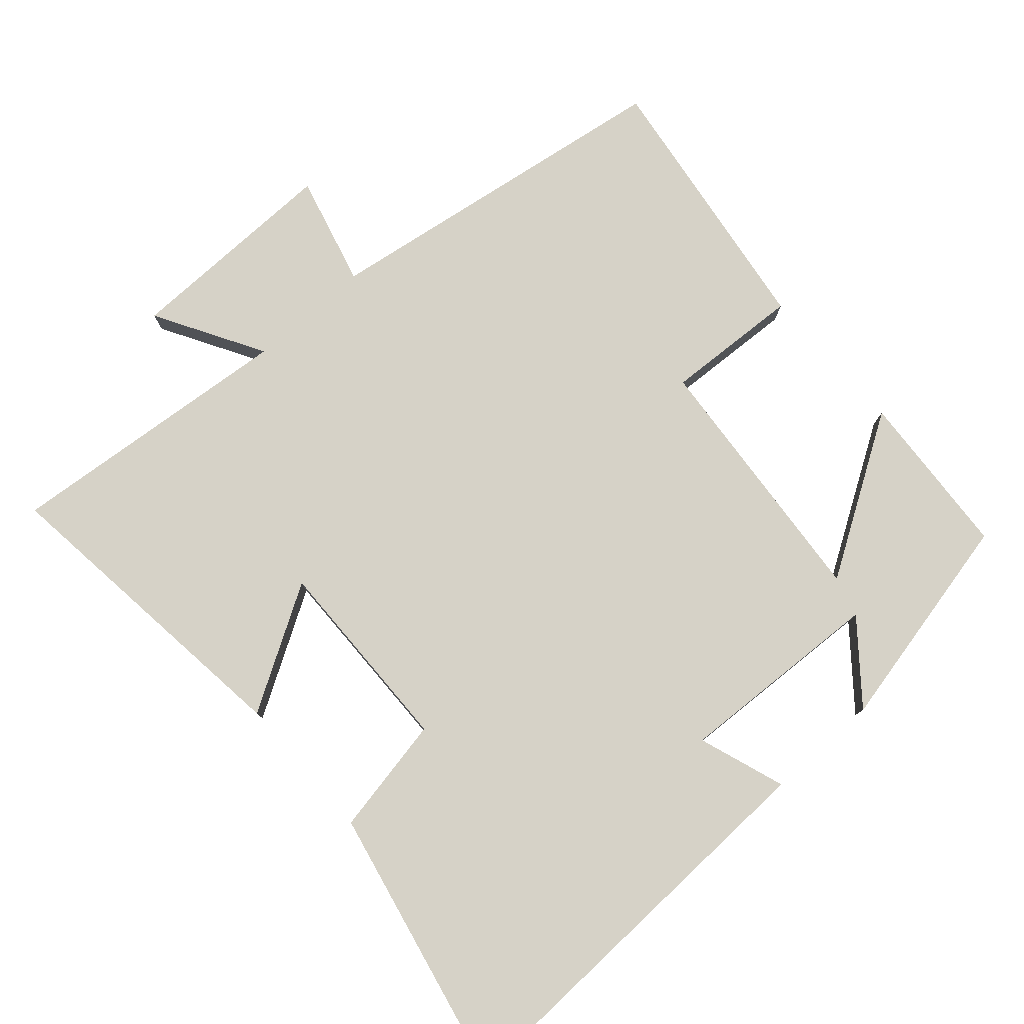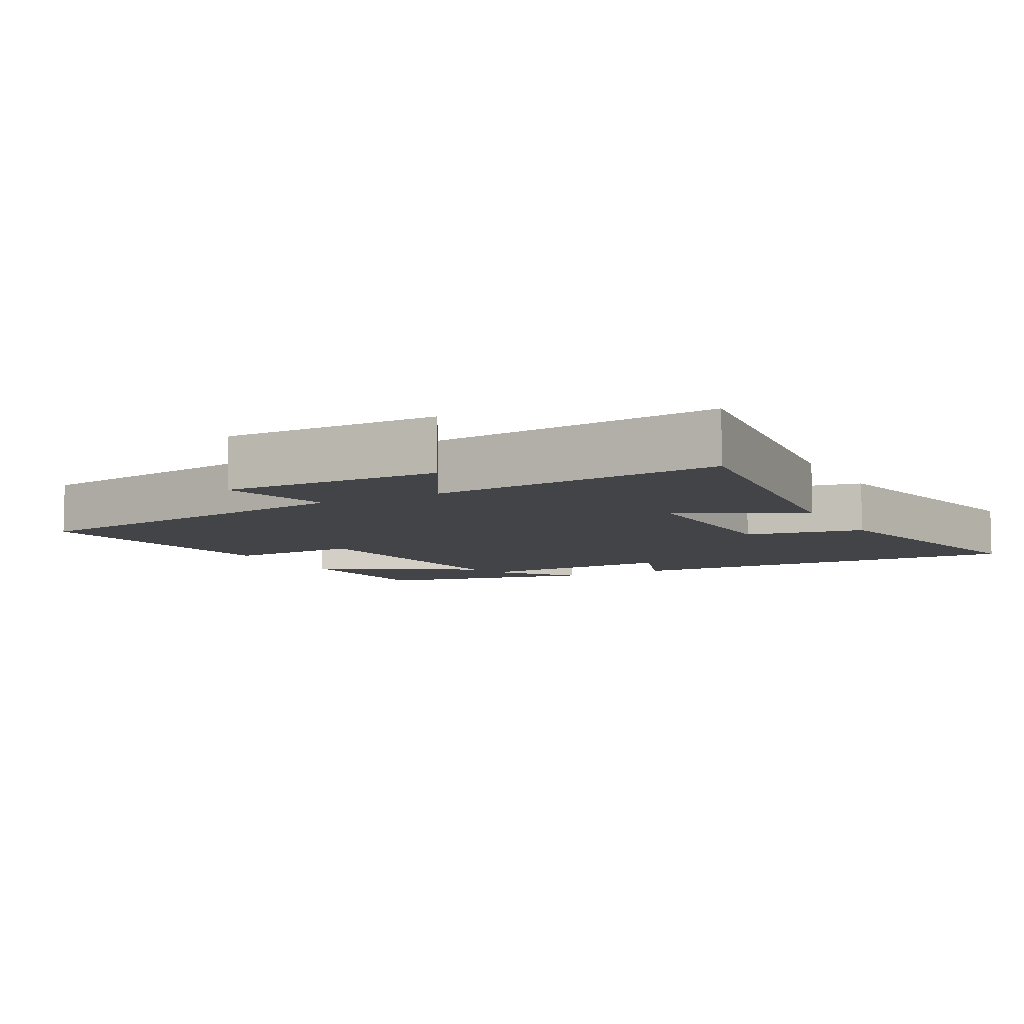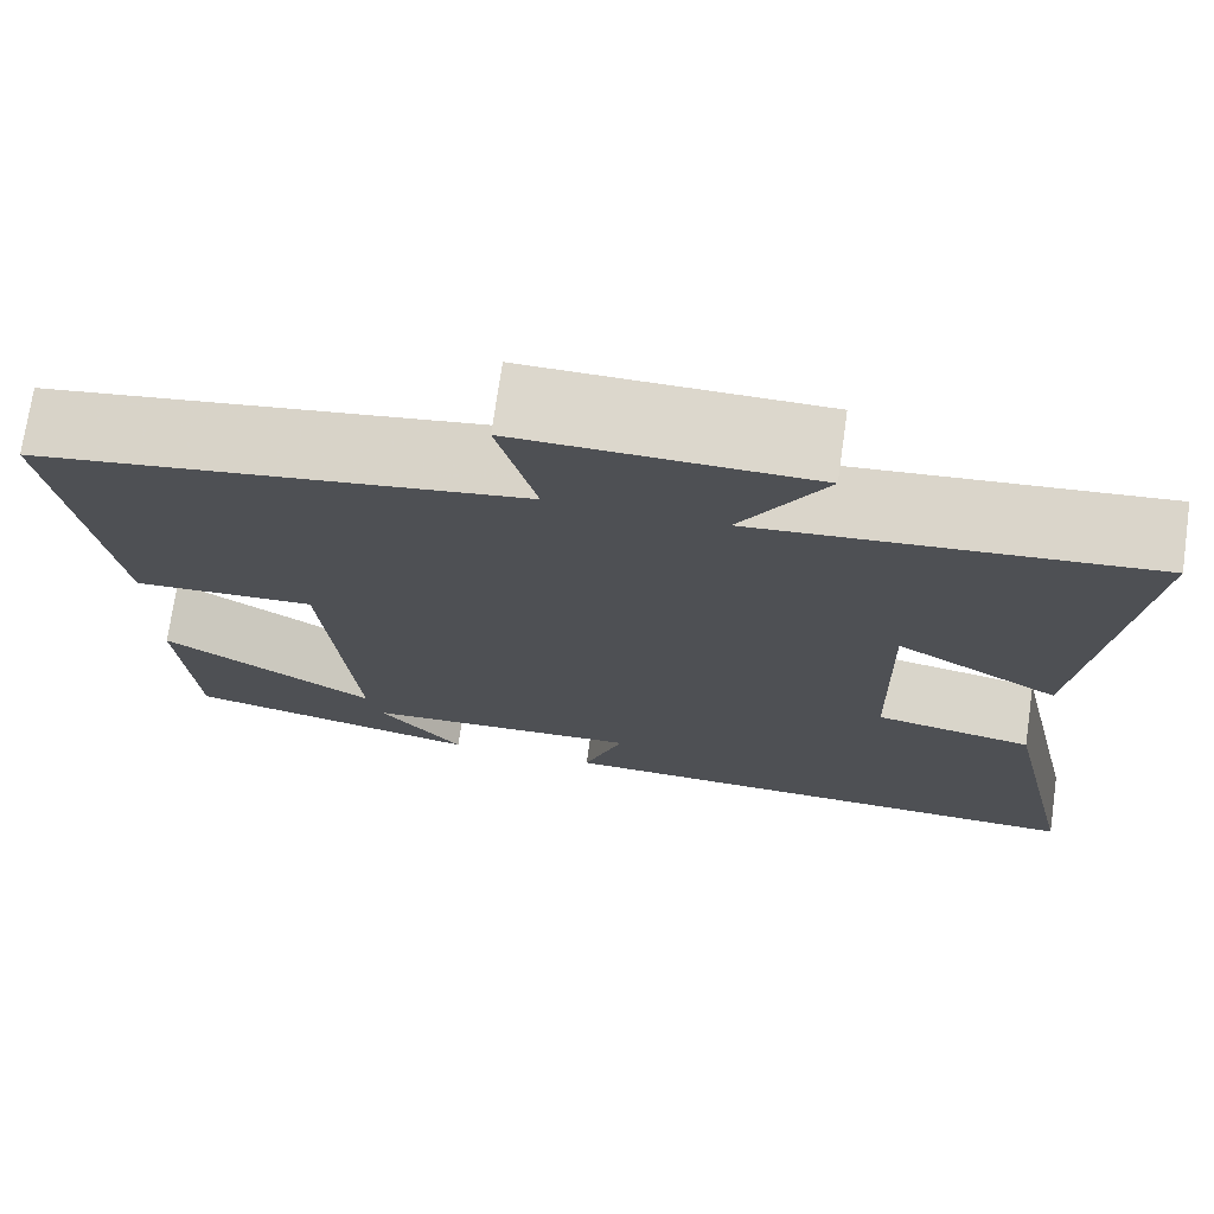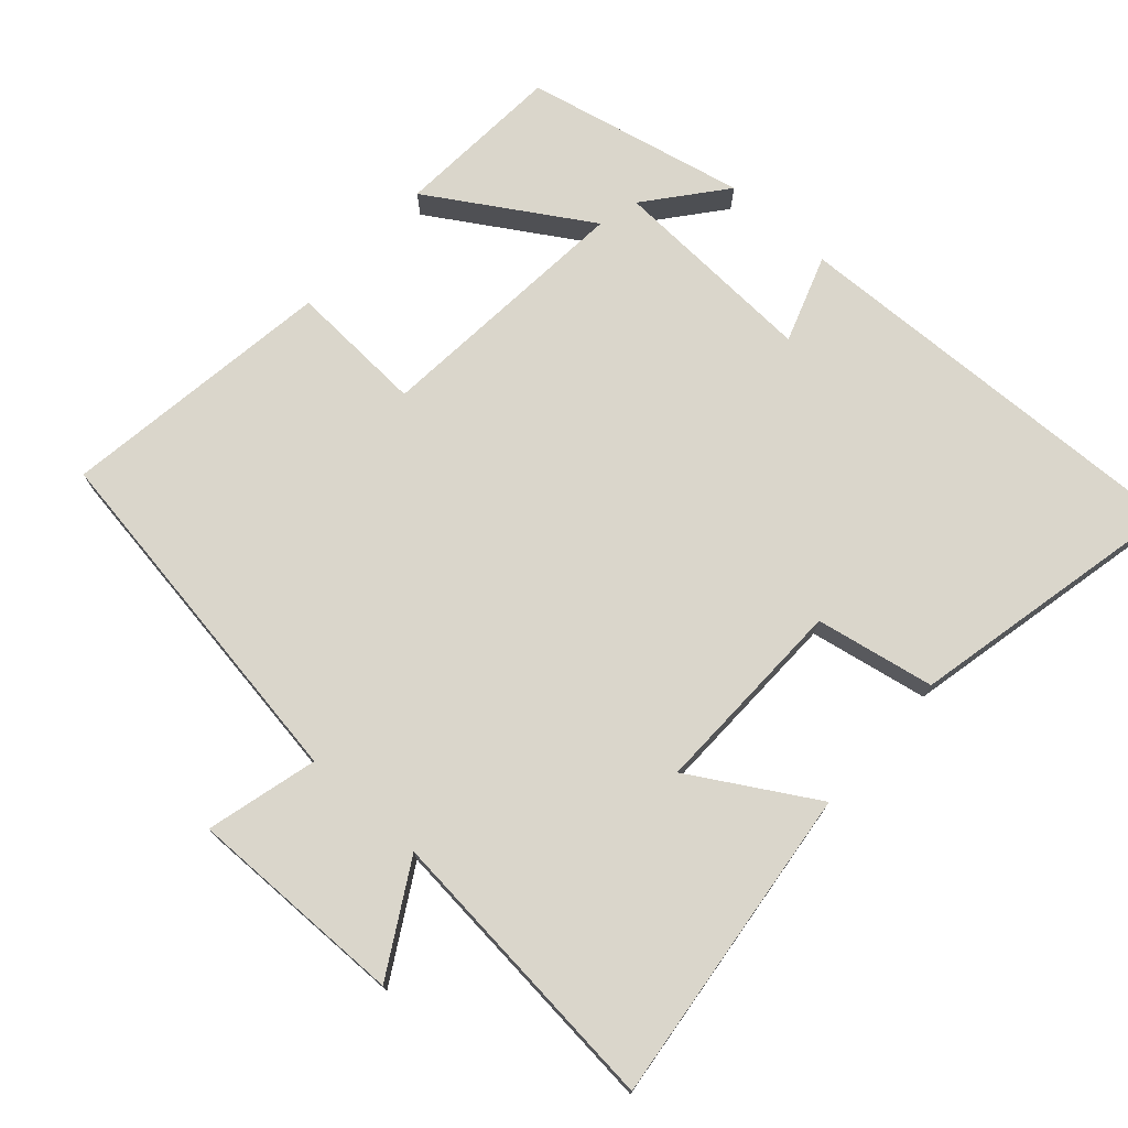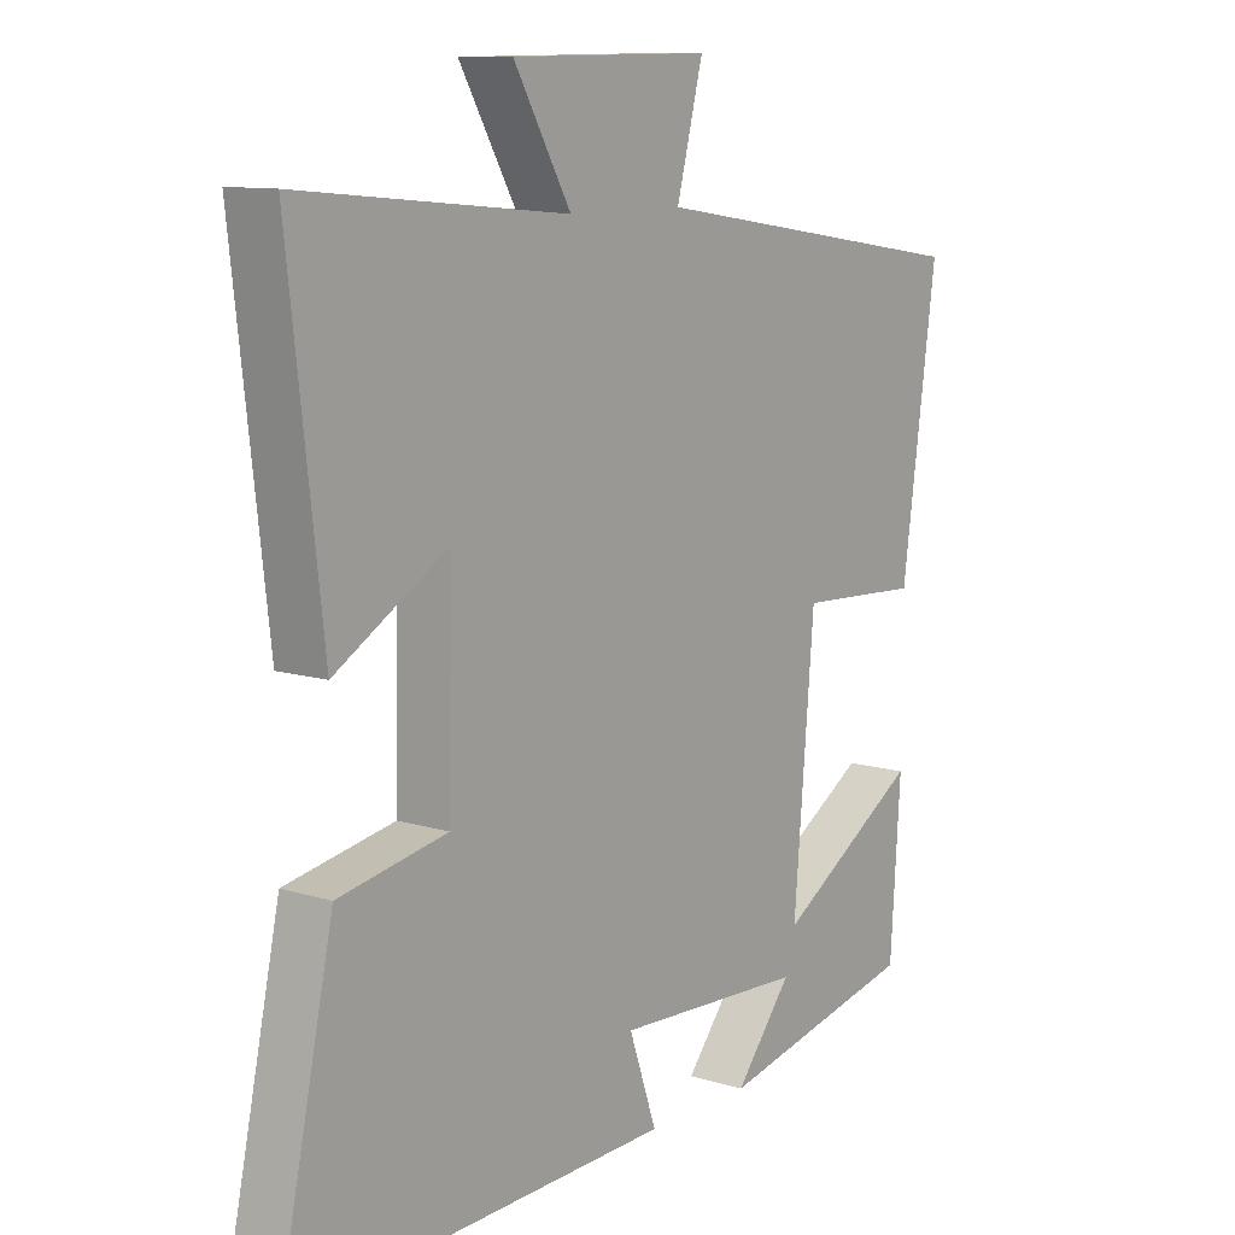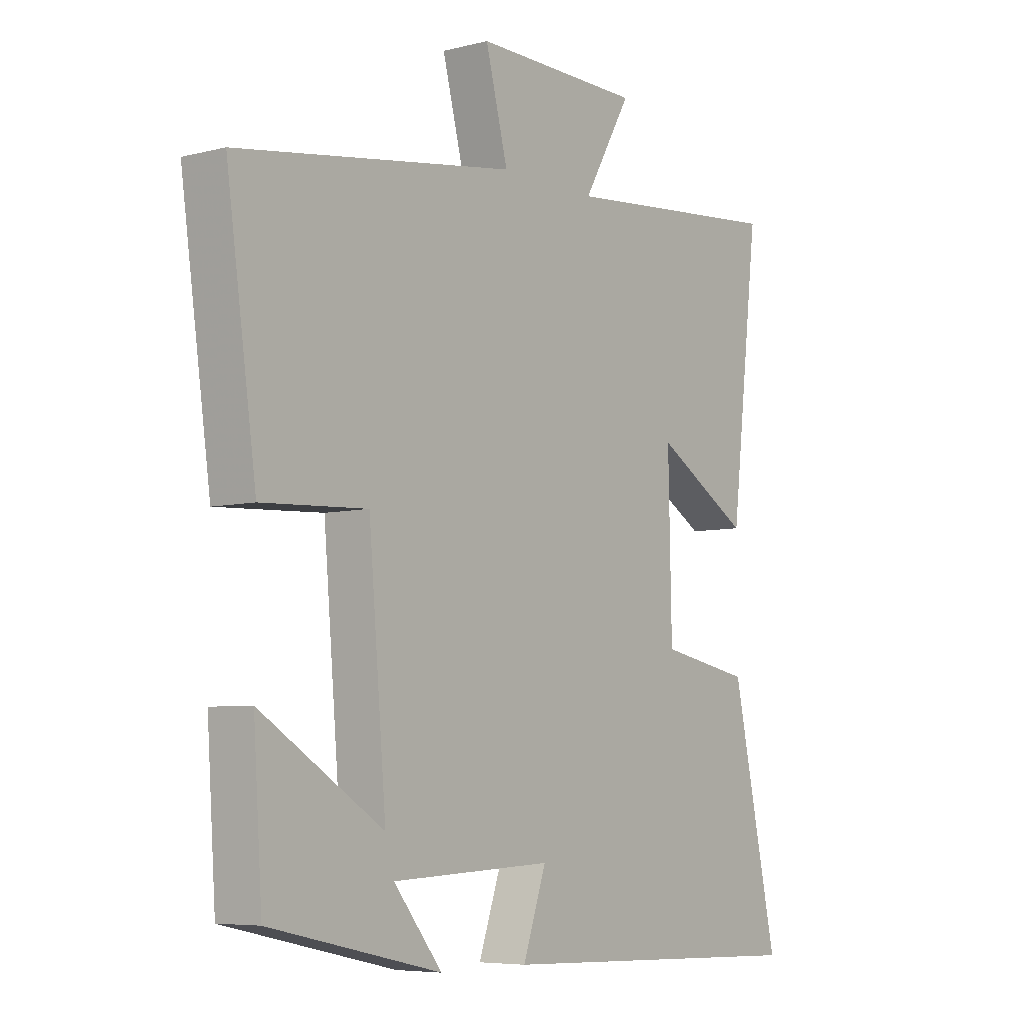
<metadata>
{"format":"obj","ext":"obj","renderer":"f3d","projection":"perspective","resolution":1024,"background":"white","views":[{"elev":78.6,"azim":138.5,"up":"+Y"},{"elev":-7.7,"azim":28.3,"up":"+Y"},{"elev":73.0,"azim":8.2,"up":"+Z"},{"elev":74.0,"azim":41.9,"up":"+Y"},{"elev":10.6,"azim":127.5,"up":"+Z"},{"elev":-6.3,"azim":-52.9,"up":"+Z"}]}
</metadata>
<code>
v 0.585 0.07 -0.52
v -0.006 0.07 -0.5
v 0.037 0.07 -0.376
v -0.259 0.07 -0.39
v -0.17 0.07 -0.5
v -0.484 0.07 -0.431
v -0.5 0.07 -0.192
v -0.275 0.07 -0.332
v -0.307 0.07 0.042
v -0.5 0.07 0.032
v -0.555 0.07 0.422
v -0.043 0.07 0.5
v -0.084 0.07 0.658
v 0.226 0.07 0.654
v 0.137 0.07 0.5
v 0.553 0.07 0.539
v 0.5 0.07 0.086
v 0.325 0.07 0.19
v 0.331 0.07 -0.094
v 0.5 0.07 -0.126
v 0.585 0 -0.52
v -0.006 0 -0.5
v 0.037 0 -0.376
v -0.259 0 -0.39
v -0.17 0 -0.5
v -0.484 0 -0.431
v -0.5 0 -0.192
v -0.275 0 -0.332
v -0.307 0 0.042
v -0.5 0 0.032
v -0.555 0 0.422
v -0.043 0 0.5
v -0.084 0 0.658
v 0.226 0 0.654
v 0.137 0 0.5
v 0.553 0 0.539
v 0.5 0 0.086
v 0.325 0 0.19
v 0.331 0 -0.094
v 0.5 0 -0.126
f 19 20 1 2
f 18 19 2 3
f 15 16 17 18
f 15 18 3 4
f 12 13 14 15
f 12 15 4
f 9 10 11 12
f 8 9 12 4
f 7 8 4
f 4 5 6 7
f 22 21 40 39
f 23 22 39 38
f 38 37 36 35
f 24 23 38 35
f 35 34 33 32
f 24 35 32
f 32 31 30 29
f 24 32 29 28
f 24 28 27
f 27 26 25 24
f 1 21 22 2
f 2 22 23 3
f 3 23 24 4
f 4 24 25 5
f 5 25 26 6
f 6 26 27 7
f 7 27 28 8
f 8 28 29 9
f 9 29 30 10
f 10 30 31 11
f 11 31 32 12
f 12 32 33 13
f 13 33 34 14
f 14 34 35 15
f 15 35 36 16
f 16 36 37 17
f 17 37 38 18
f 18 38 39 19
f 19 39 40 20
f 20 40 21 1

</code>
